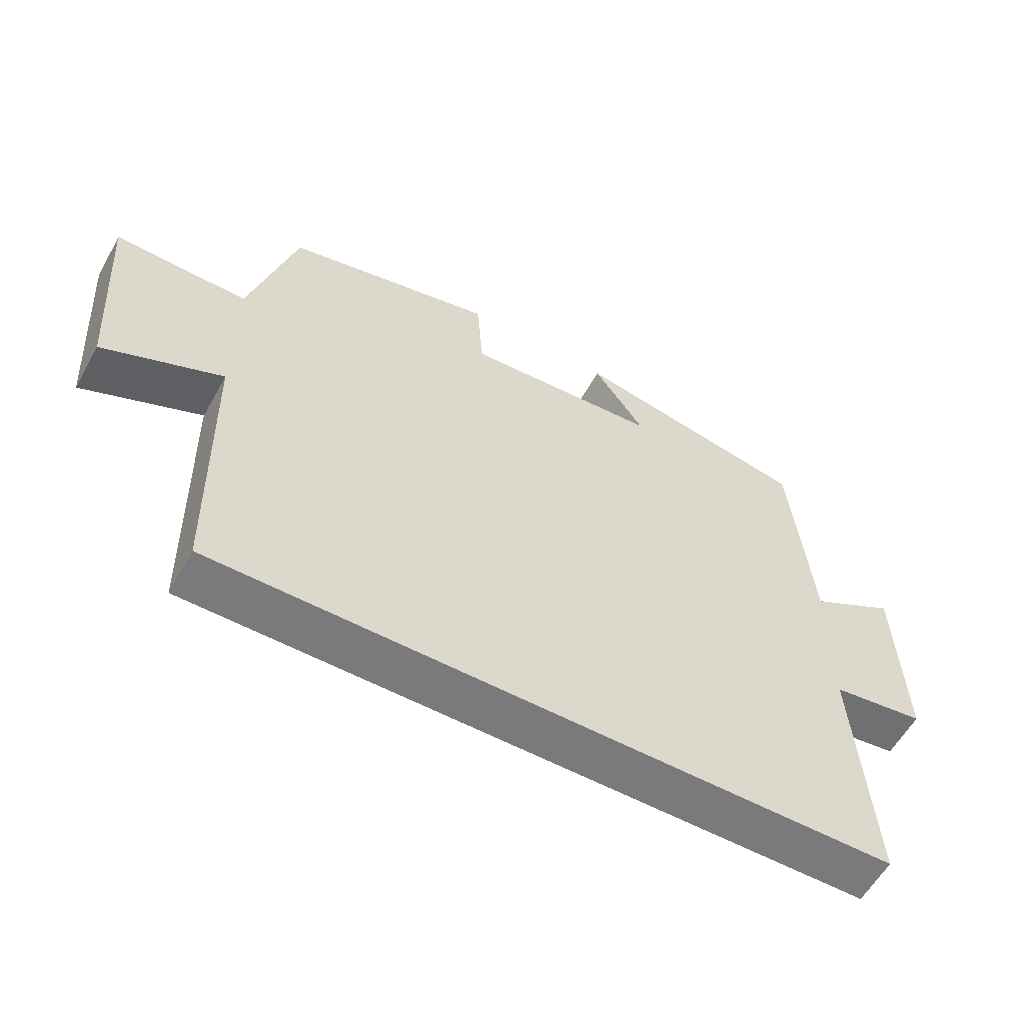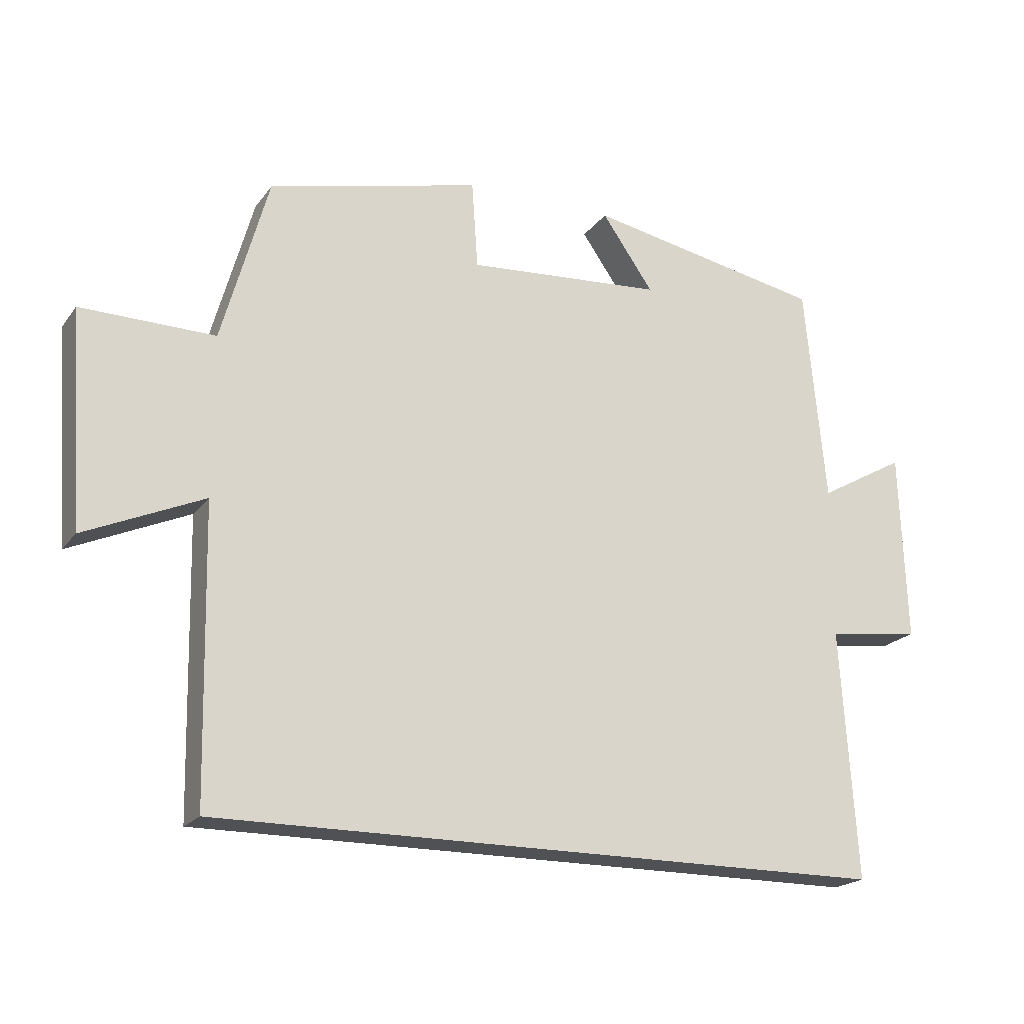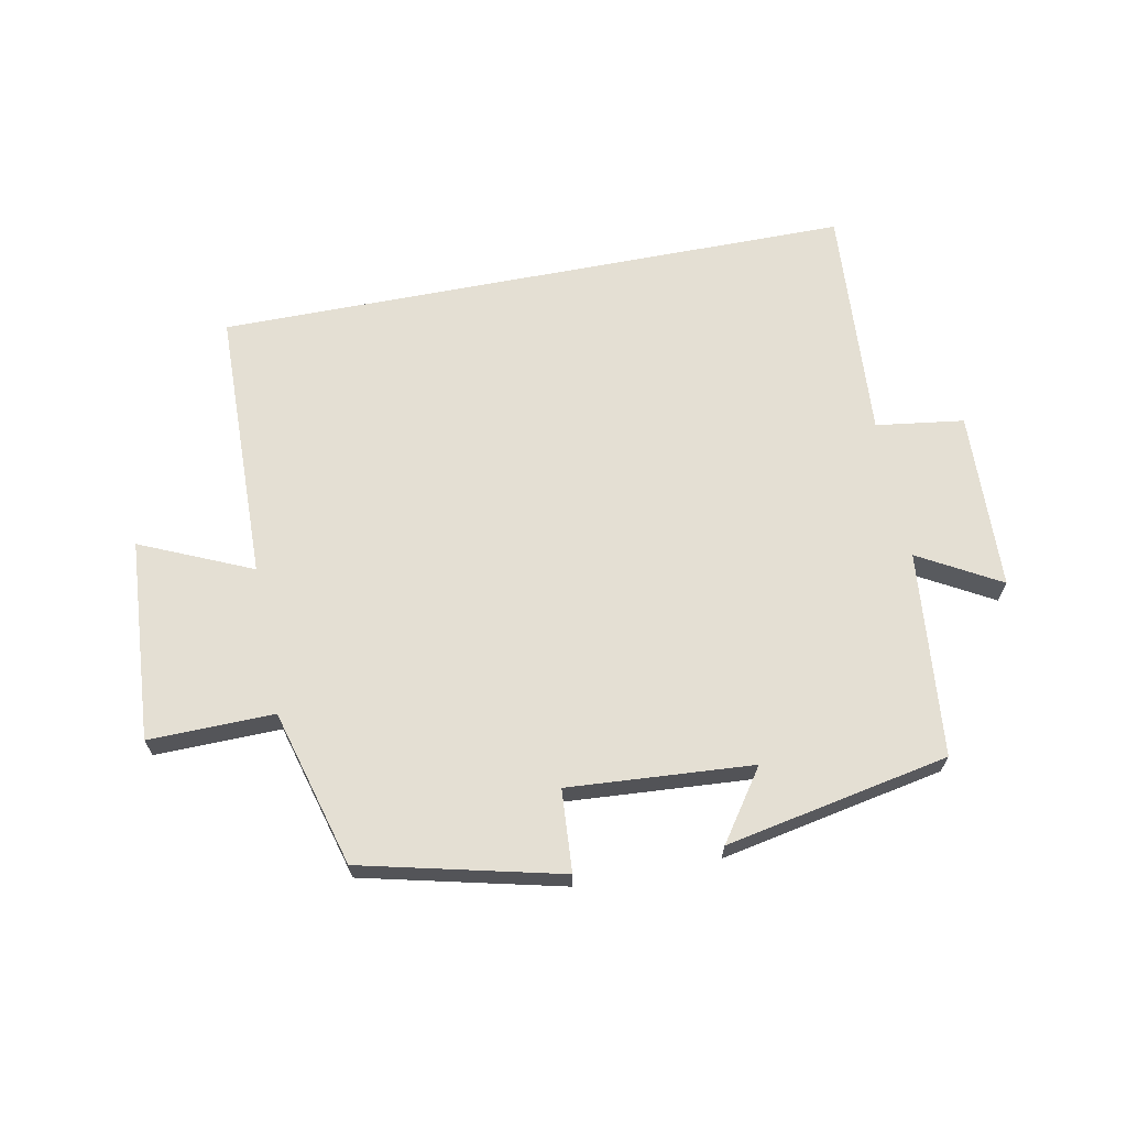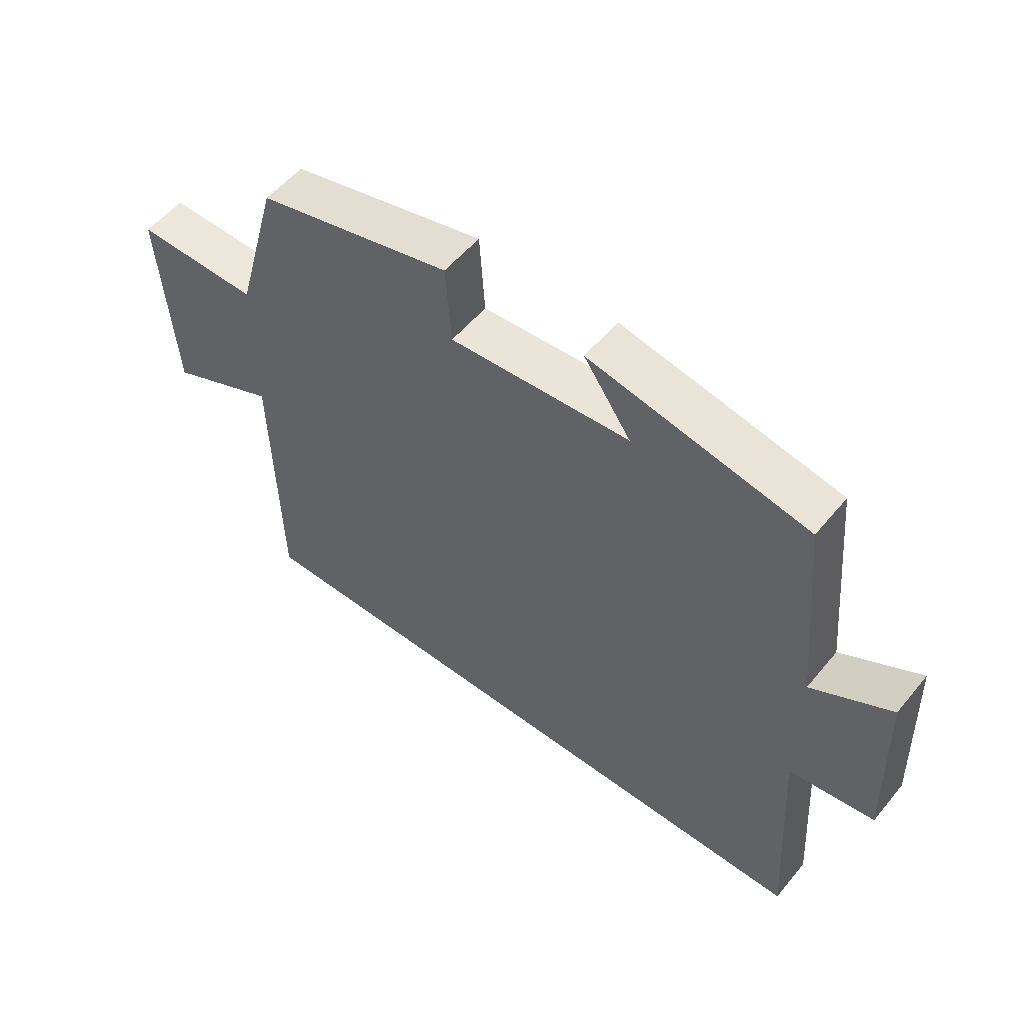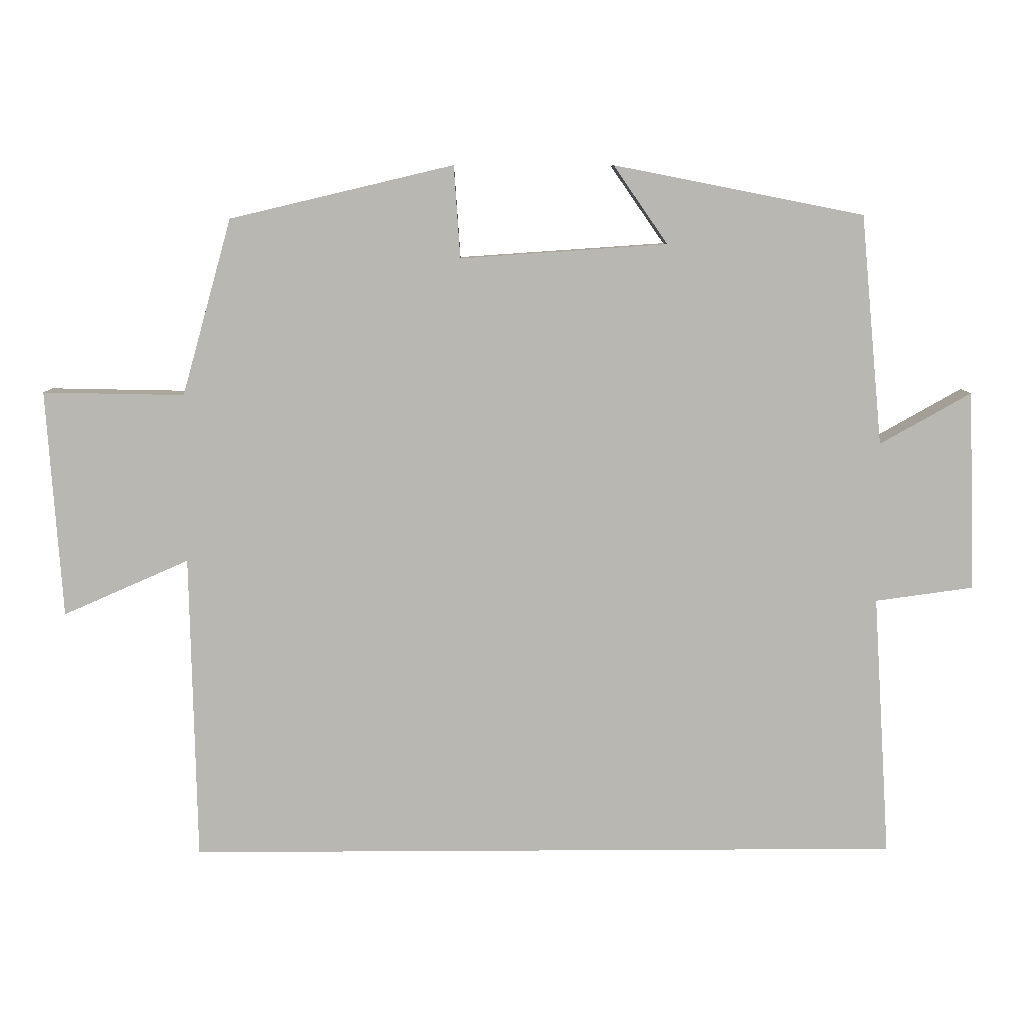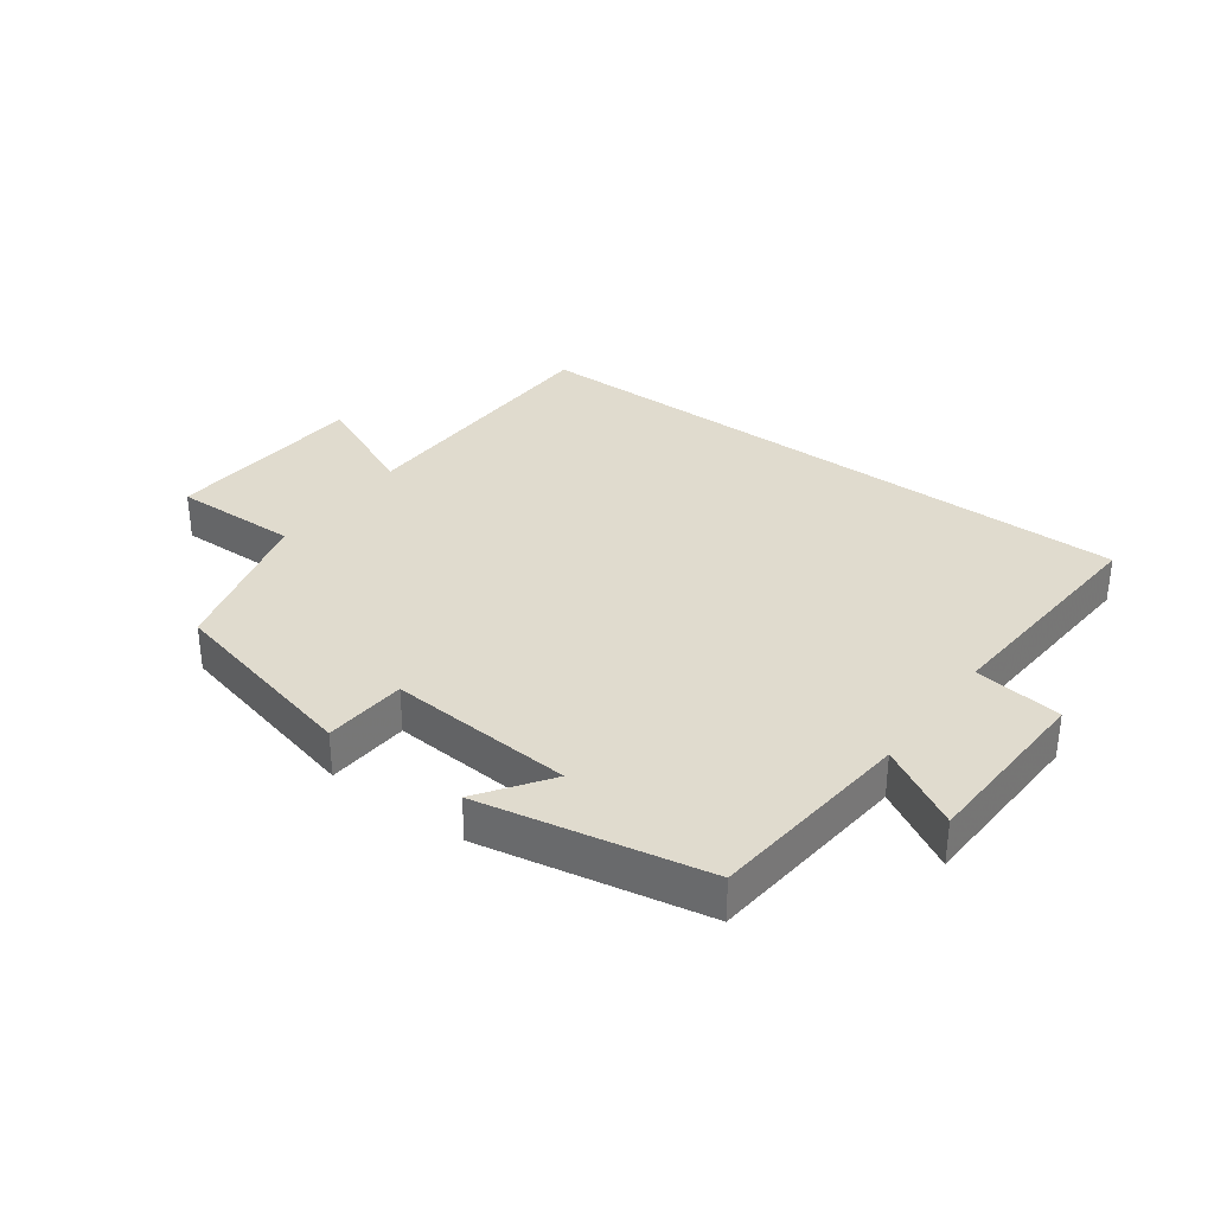
<metadata>
{"format":"obj","ext":"obj","renderer":"f3d","projection":"perspective","resolution":1024,"background":"white","views":[{"elev":-58.2,"azim":-29.1,"up":"+Z"},{"elev":-20.0,"azim":-25.5,"up":"+Z"},{"elev":66.4,"azim":-10.9,"up":"+Y"},{"elev":54.6,"azim":38.7,"up":"+Z"},{"elev":8.1,"azim":-1.0,"up":"+Z"},{"elev":33.5,"azim":36.5,"up":"+Y"}]}
</metadata>
<code>
v -0.491 0.07 -0.5
v -0.5 0.07 -0.065
v -0.678 0.07 -0.143
v -0.7 0.07 0.179
v -0.5 0.07 0.175
v -0.43 0.07 0.425
v -0.113 0.07 0.5
v -0.104 0.07 0.369
v 0.19 0.07 0.389
v 0.113 0.07 0.5
v 0.469 0.07 0.43
v 0.5 0.07 0.103
v 0.63 0.07 0.176
v 0.64 0.07 -0.108
v 0.5 0.07 -0.127
v 0.524 0.07 -0.5
v -0.491 0 -0.5
v -0.5 0 -0.065
v -0.678 0 -0.143
v -0.7 0 0.179
v -0.5 0 0.175
v -0.43 0 0.425
v -0.113 0 0.5
v -0.104 0 0.369
v 0.19 0 0.389
v 0.113 0 0.5
v 0.469 0 0.43
v 0.5 0 0.103
v 0.63 0 0.176
v 0.64 0 -0.108
v 0.5 0 -0.127
v 0.524 0 -0.5
f 15 16 1 2
f 12 13 14 15
f 12 15 2
f 9 10 11 12
f 8 9 12 2
f 7 8 2
f 6 7 2
f 5 6 2
f 2 3 4 5
f 18 17 32 31
f 31 30 29 28
f 18 31 28
f 28 27 26 25
f 18 28 25 24
f 18 24 23
f 18 23 22
f 18 22 21
f 21 20 19 18
f 1 17 18 2
f 2 18 19 3
f 3 19 20 4
f 4 20 21 5
f 5 21 22 6
f 6 22 23 7
f 7 23 24 8
f 8 24 25 9
f 9 25 26 10
f 10 26 27 11
f 11 27 28 12
f 12 28 29 13
f 13 29 30 14
f 14 30 31 15
f 15 31 32 16
f 16 32 17 1

</code>
